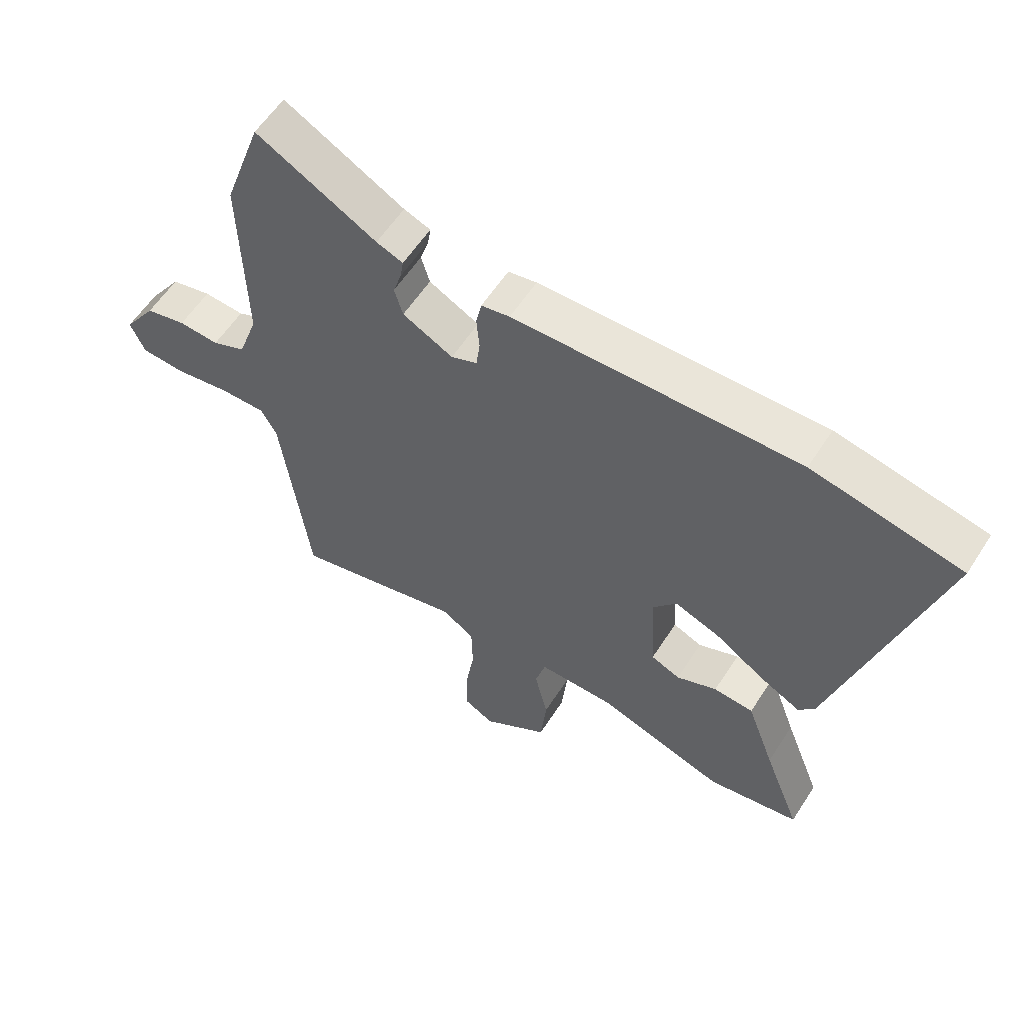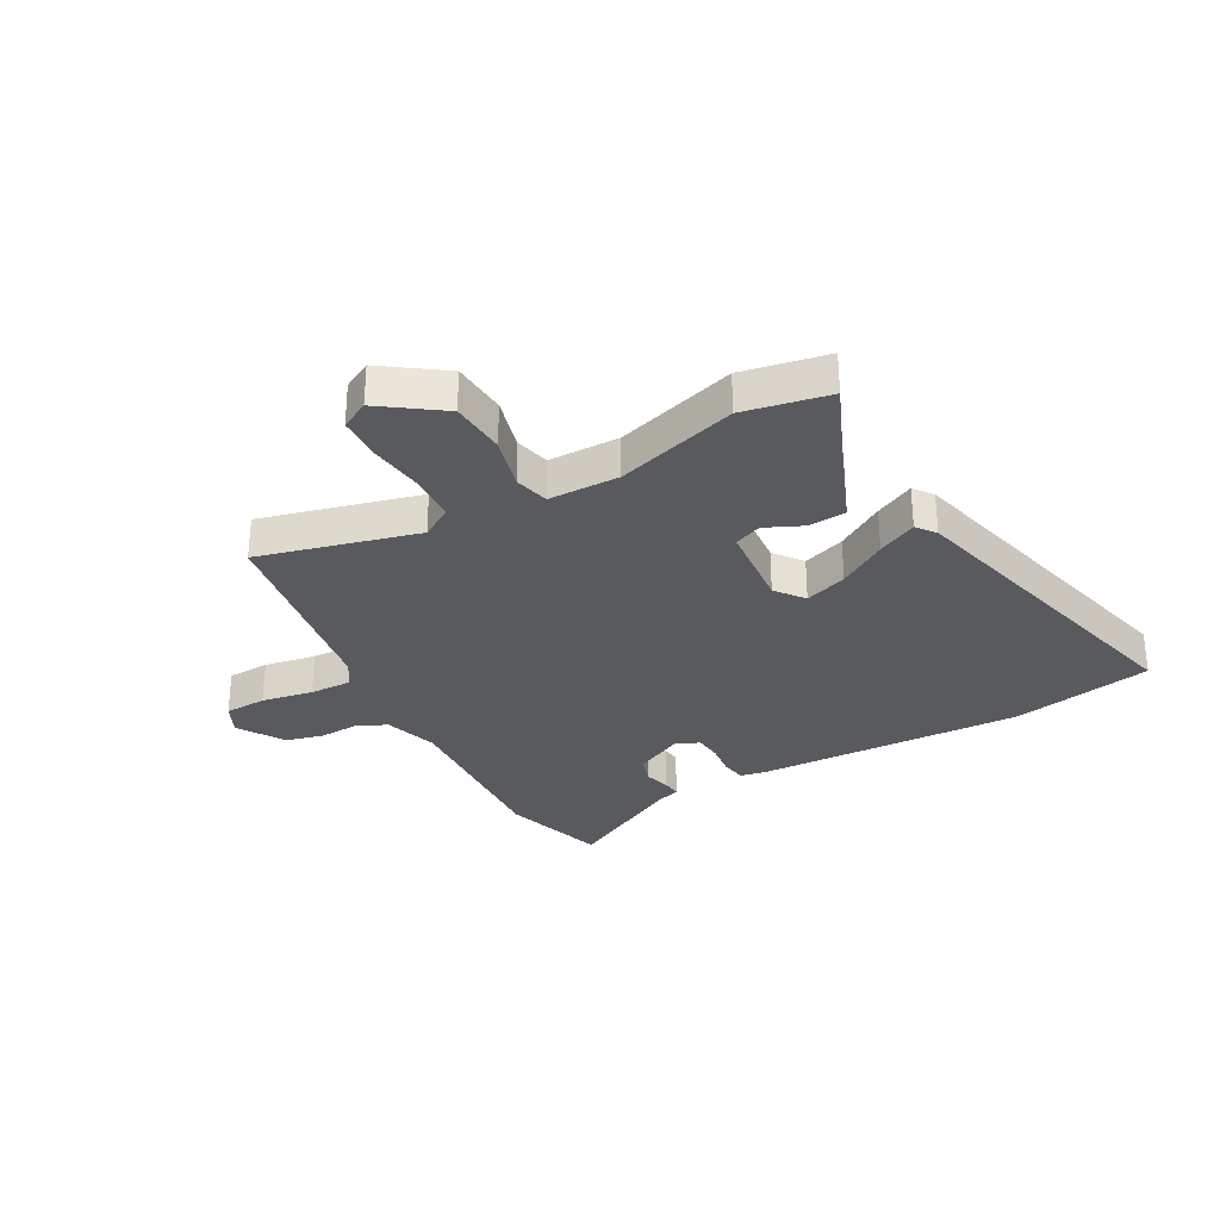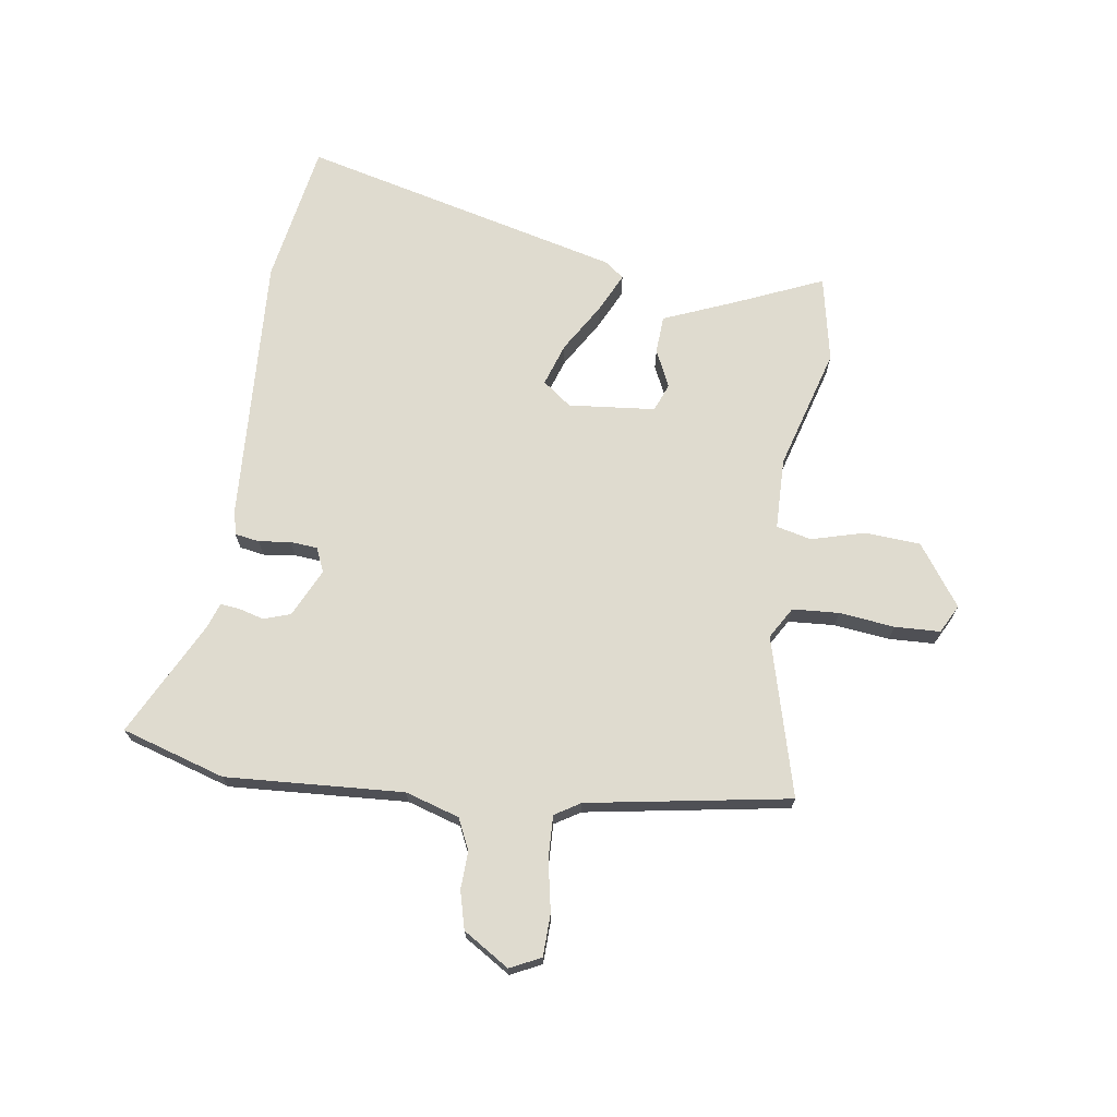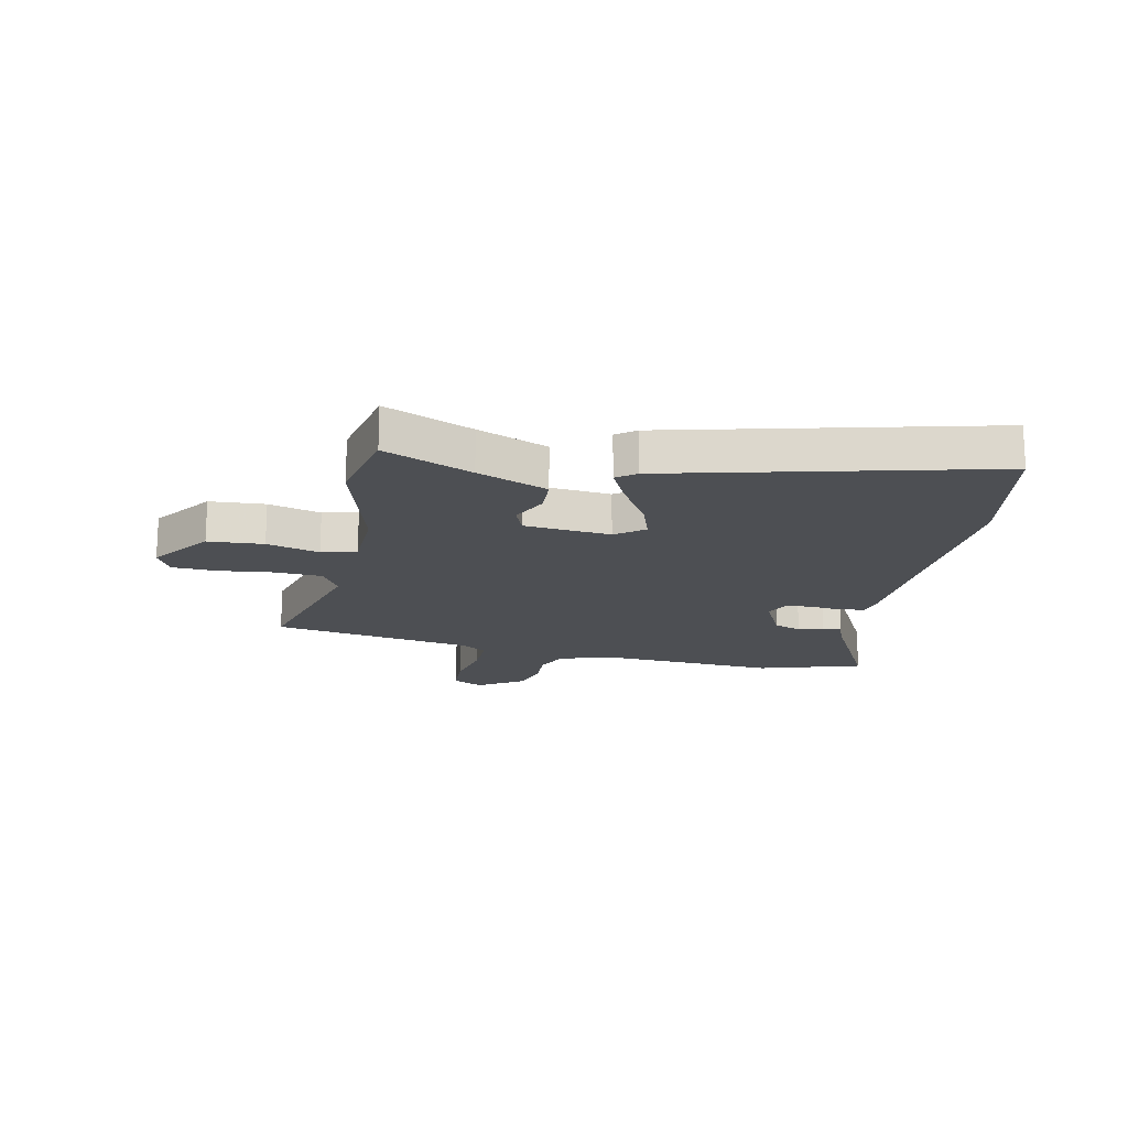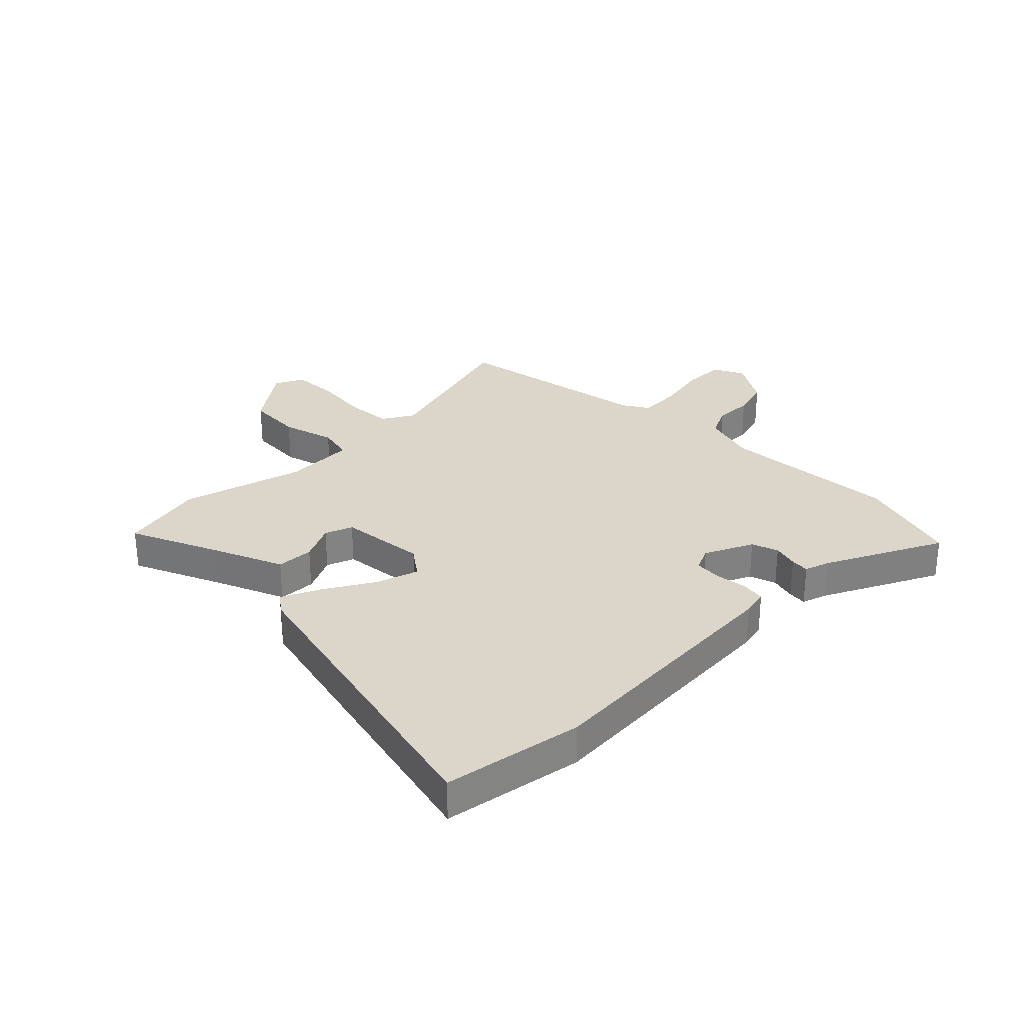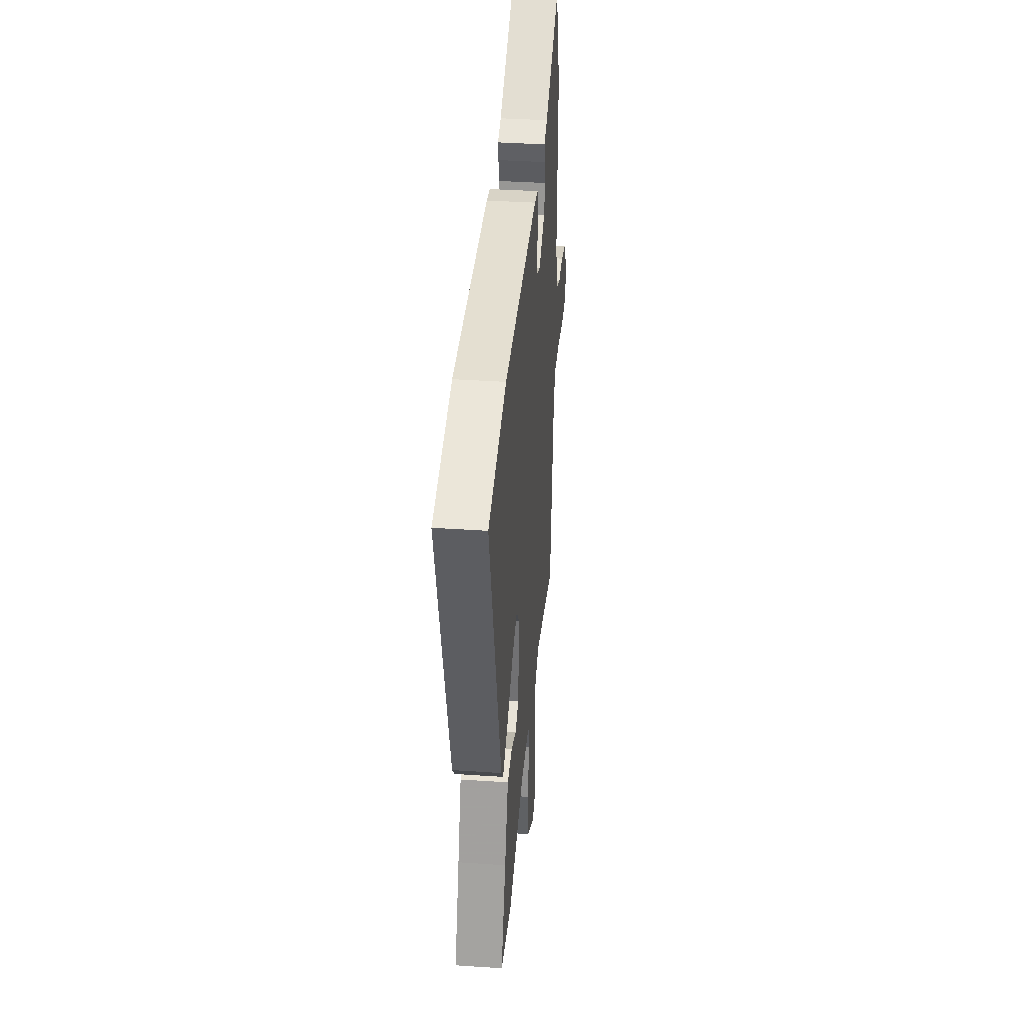
<metadata>
{"format":"obj","ext":"obj","renderer":"f3d","projection":"perspective","resolution":1024,"background":"white","views":[{"elev":58.3,"azim":-147.5,"up":"+Z"},{"elev":-31.0,"azim":-152.8,"up":"+Y"},{"elev":70.5,"azim":96.2,"up":"+Y"},{"elev":-17.6,"azim":-104.0,"up":"+Y"},{"elev":29.8,"azim":-47.7,"up":"+Y"},{"elev":37.4,"azim":-85.0,"up":"+Z"}]}
</metadata>
<code>
v 0.45 0.07 -0.517
v 0.168 0.07 -0.452
v 0.114 0.07 -0.487
v 0.112 0.07 -0.569
v 0.127 0.07 -0.666
v 0.127 0.07 -0.746
v 0.078 0.07 -0.774
v -0.031 0.07 -0.702
v -0.041 0.07 -0.604
v -0.019 0.07 -0.51
v -0.036 0.07 -0.449
v -0.161 0.07 -0.451
v -0.373 0.07 -0.521
v -0.525 0.07 -0.496
v -0.464 0.07 -0.338
v -0.418 0.07 -0.212
v -0.352 0.07 -0.206
v -0.285 0.07 -0.234
v -0.237 0.07 -0.213
v -0.228 0.07 -0.06
v -0.268 0.07 -0.011
v -0.342 0.07 -0.039
v -0.425 0.07 -0.094
v -0.493 0.07 -0.13
v -0.52 0.07 -0.097
v -0.681 0.07 0.461
v -0.435 0.07 0.514
v 0.034 0.07 0.507
v 0.081 0.07 0.499
v 0.09 0.07 0.456
v 0.085 0.07 0.4
v 0.091 0.07 0.352
v 0.134 0.07 0.335
v 0.217 0.07 0.379
v 0.231 0.07 0.427
v 0.217 0.07 0.471
v 0.212 0.07 0.504
v 0.256 0.07 0.521
v 0.454 0.07 0.632
v 0.517 0.07 0.452
v 0.51 0.07 0.139
v 0.543 0.07 0.045
v 0.598 0.07 0.022
v 0.665 0.07 0.027
v 0.732 0.07 0.012
v 0.786 0.07 -0.067
v 0.762 0.07 -0.122
v 0.688 0.07 -0.127
v 0.597 0.07 -0.113
v 0.522 0.07 -0.113
v 0.496 0.07 -0.159
v 0.45 0 -0.517
v 0.168 0 -0.452
v 0.114 0 -0.487
v 0.112 0 -0.569
v 0.127 0 -0.666
v 0.127 0 -0.746
v 0.078 0 -0.774
v -0.031 0 -0.702
v -0.041 0 -0.604
v -0.019 0 -0.51
v -0.036 0 -0.449
v -0.161 0 -0.451
v -0.373 0 -0.521
v -0.525 0 -0.496
v -0.464 0 -0.338
v -0.418 0 -0.212
v -0.352 0 -0.206
v -0.285 0 -0.234
v -0.237 0 -0.213
v -0.228 0 -0.06
v -0.268 0 -0.011
v -0.342 0 -0.039
v -0.425 0 -0.094
v -0.493 0 -0.13
v -0.52 0 -0.097
v -0.681 0 0.461
v -0.435 0 0.514
v 0.034 0 0.507
v 0.081 0 0.499
v 0.09 0 0.456
v 0.085 0 0.4
v 0.091 0 0.352
v 0.134 0 0.335
v 0.217 0 0.379
v 0.231 0 0.427
v 0.217 0 0.471
v 0.212 0 0.504
v 0.256 0 0.521
v 0.454 0 0.632
v 0.517 0 0.452
v 0.51 0 0.139
v 0.543 0 0.045
v 0.598 0 0.022
v 0.665 0 0.027
v 0.732 0 0.012
v 0.786 0 -0.067
v 0.762 0 -0.122
v 0.688 0 -0.127
v 0.597 0 -0.113
v 0.522 0 -0.113
v 0.496 0 -0.159
f 46 47 48 49
f 46 49 50
f 43 44 45 46
f 42 43 46 50
f 41 42 50 51
f 38 39 40 41
f 35 36 37 38
f 35 38 41 51
f 28 29 30 31
f 28 31 32
f 27 28 32
f 26 27 32 33
f 22 23 24 25
f 21 22 25 26
f 15 16 17 18
f 15 18 19
f 12 13 14 15
f 11 12 15 19
f 7 8 9 10
f 7 10 11
f 4 5 6 7
f 3 4 7 11
f 2 3 11 19
f 34 35 51 1
f 21 26 33
f 20 21 33 34
f 19 20 34
f 1 2 19 34
f 100 99 98 97
f 101 100 97
f 97 96 95 94
f 101 97 94 93
f 102 101 93 92
f 92 91 90 89
f 89 88 87 86
f 102 92 89 86
f 82 81 80 79
f 83 82 79
f 83 79 78
f 84 83 78 77
f 76 75 74 73
f 77 76 73 72
f 69 68 67 66
f 70 69 66
f 66 65 64 63
f 70 66 63 62
f 61 60 59 58
f 62 61 58
f 58 57 56 55
f 62 58 55 54
f 70 62 54 53
f 52 102 86 85
f 84 77 72
f 85 84 72 71
f 85 71 70
f 85 70 53 52
f 1 52 53 2
f 2 53 54 3
f 3 54 55 4
f 4 55 56 5
f 5 56 57 6
f 6 57 58 7
f 7 58 59 8
f 8 59 60 9
f 9 60 61 10
f 10 61 62 11
f 11 62 63 12
f 12 63 64 13
f 13 64 65 14
f 14 65 66 15
f 15 66 67 16
f 16 67 68 17
f 17 68 69 18
f 18 69 70 19
f 19 70 71 20
f 20 71 72 21
f 21 72 73 22
f 22 73 74 23
f 23 74 75 24
f 24 75 76 25
f 25 76 77 26
f 26 77 78 27
f 27 78 79 28
f 28 79 80 29
f 29 80 81 30
f 30 81 82 31
f 31 82 83 32
f 32 83 84 33
f 33 84 85 34
f 34 85 86 35
f 35 86 87 36
f 36 87 88 37
f 37 88 89 38
f 38 89 90 39
f 39 90 91 40
f 40 91 92 41
f 41 92 93 42
f 42 93 94 43
f 43 94 95 44
f 44 95 96 45
f 45 96 97 46
f 46 97 98 47
f 47 98 99 48
f 48 99 100 49
f 49 100 101 50
f 50 101 102 51
f 51 102 52 1

</code>
